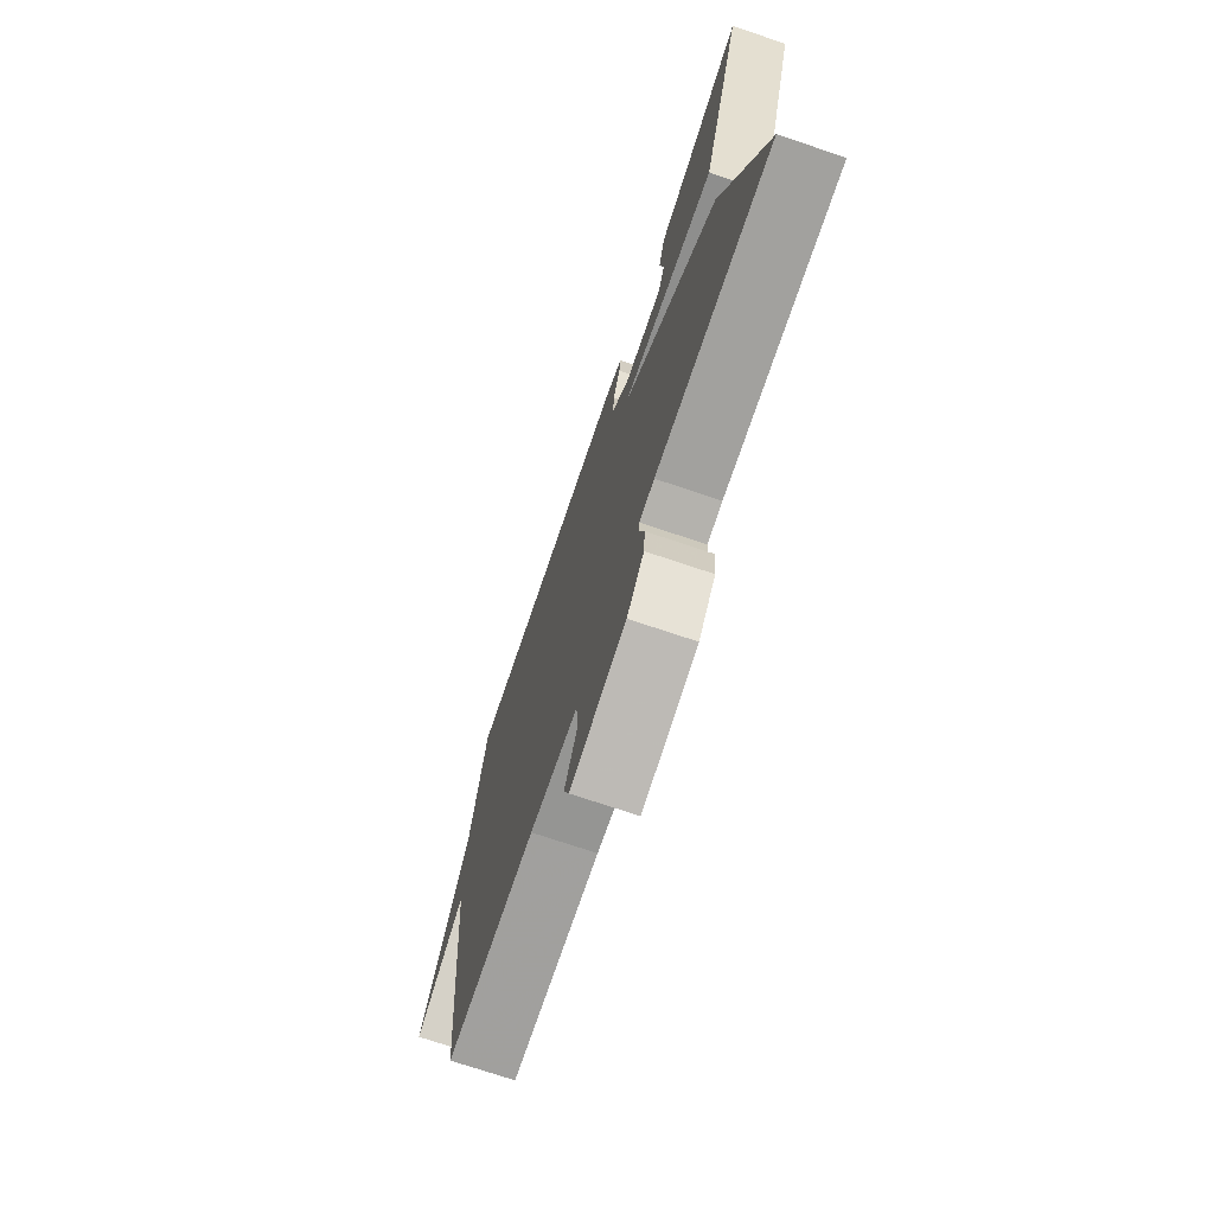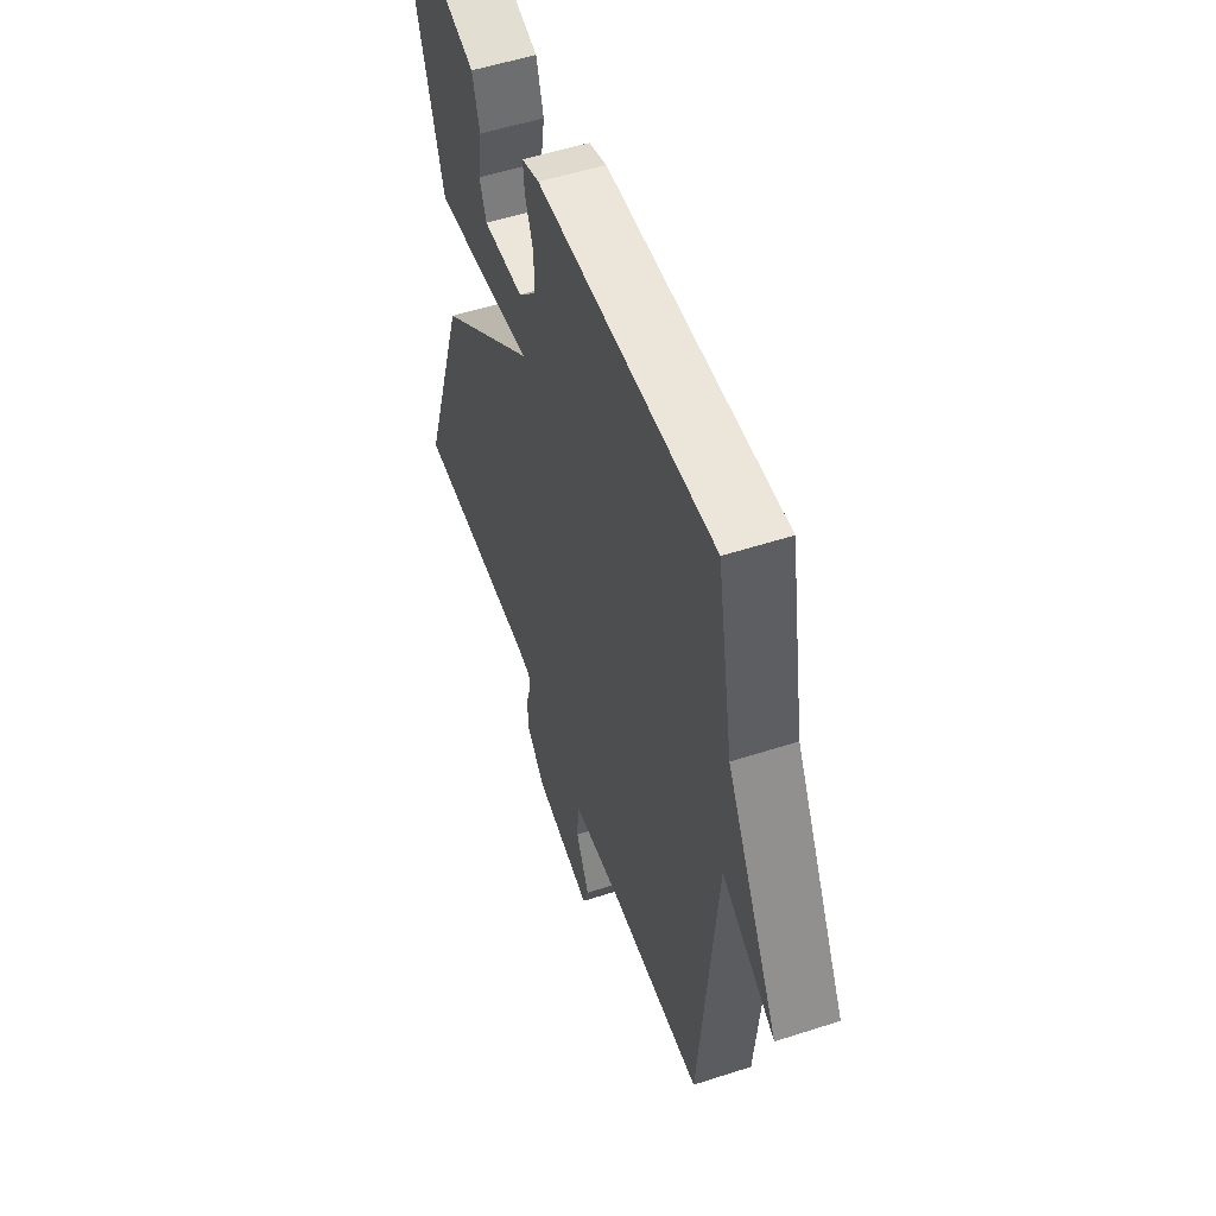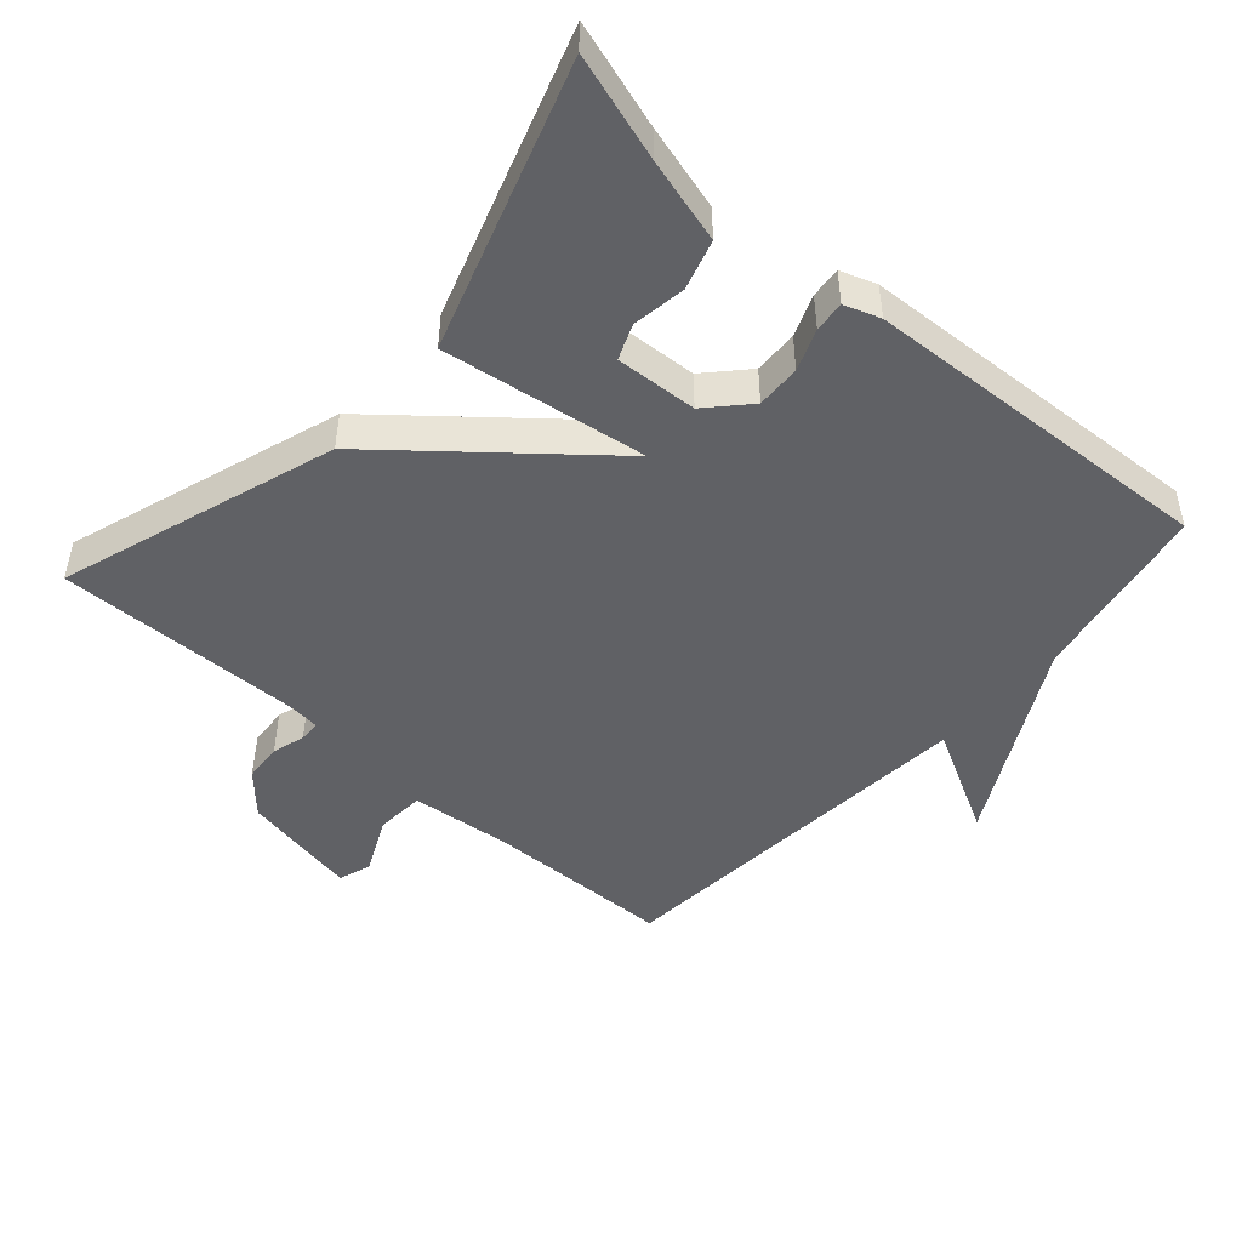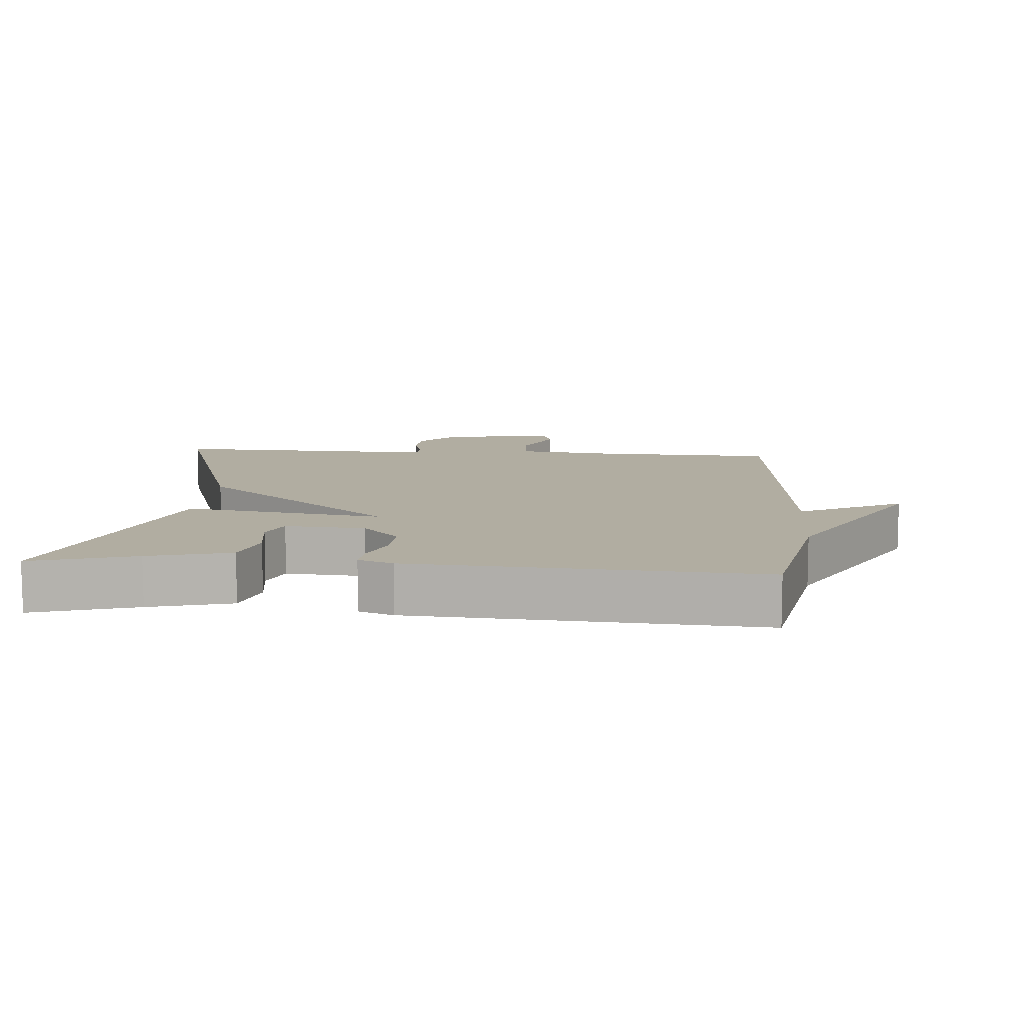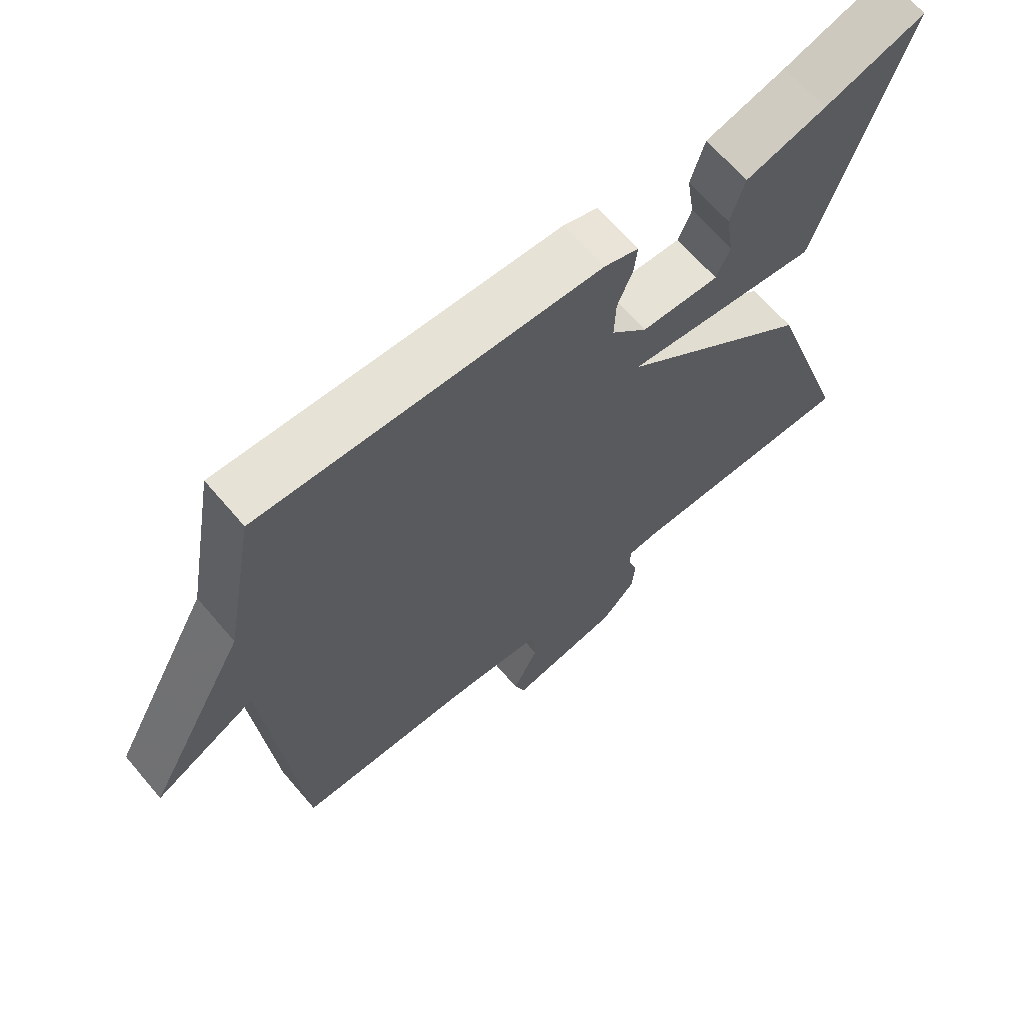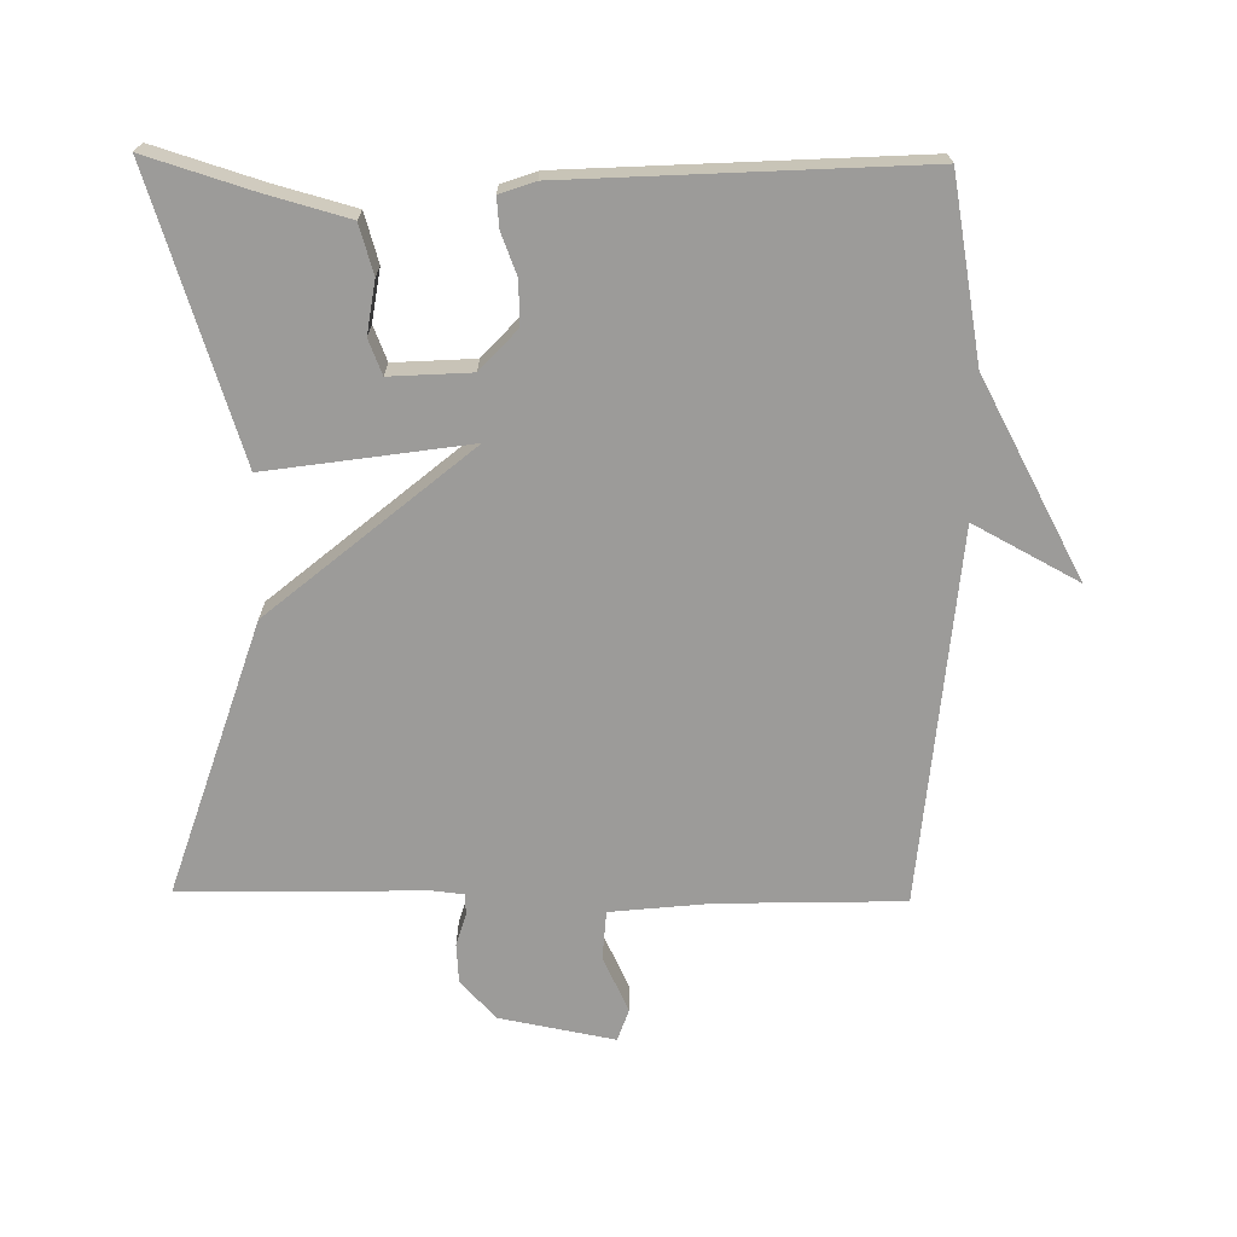
<metadata>
{"format":"obj","ext":"obj","renderer":"f3d","projection":"perspective","resolution":1024,"background":"white","views":[{"elev":-73.2,"azim":-108.6,"up":"+Z"},{"elev":53.8,"azim":70.9,"up":"+Z"},{"elev":-47.9,"azim":-41.5,"up":"+Y"},{"elev":10.3,"azim":4.9,"up":"+Y"},{"elev":66.1,"azim":139.5,"up":"+Z"},{"elev":-69.7,"azim":-0.8,"up":"+Y"}]}
</metadata>
<code>
v 0.5 0.07 0.5
v 0.547 0.07 0.241
v 0.699 0.07 -0.04
v 0.547 0.07 0.041
v 0.5 0.07 -0.5
v 0.233 0.07 -0.507
v 0.089 0.07 -0.522
v 0.084 0.07 -0.592
v 0.122 0.07 -0.673
v 0.106 0.07 -0.719
v -0.061 0.07 -0.687
v -0.112 0.07 -0.631
v -0.116 0.07 -0.575
v -0.102 0.07 -0.528
v -0.103 0.07 -0.498
v -0.148 0.07 -0.493
v -0.5 0.07 -0.5
v -0.369 0.07 -0.105
v -0.077 0.07 0.138
v -0.369 0.07 0.095
v -0.5 0.07 0.5
v -0.349 0.07 0.453
v -0.229 0.07 0.42
v -0.208 0.07 0.349
v -0.22 0.07 0.273
v -0.2 0.07 0.223
v -0.083 0.07 0.23
v -0.029 0.07 0.288
v -0.031 0.07 0.351
v -0.054 0.07 0.41
v -0.058 0.07 0.454
v -0.007 0.07 0.472
v 0.5 0 0.5
v 0.547 0 0.241
v 0.699 0 -0.04
v 0.547 0 0.041
v 0.5 0 -0.5
v 0.233 0 -0.507
v 0.089 0 -0.522
v 0.084 0 -0.592
v 0.122 0 -0.673
v 0.106 0 -0.719
v -0.061 0 -0.687
v -0.112 0 -0.631
v -0.116 0 -0.575
v -0.102 0 -0.528
v -0.103 0 -0.498
v -0.148 0 -0.493
v -0.5 0 -0.5
v -0.369 0 -0.105
v -0.077 0 0.138
v -0.369 0 0.095
v -0.5 0 0.5
v -0.349 0 0.453
v -0.229 0 0.42
v -0.208 0 0.349
v -0.22 0 0.273
v -0.2 0 0.223
v -0.083 0 0.23
v -0.029 0 0.288
v -0.031 0 0.351
v -0.054 0 0.41
v -0.058 0 0.454
v -0.007 0 0.472
f 32 1 2
f 31 32 2
f 30 31 2
f 29 30 2
f 28 29 2
f 27 28 2
f 26 27 2
f 22 23 24 25
f 22 25 26
f 21 22 26
f 20 21 26
f 19 20 26 2
f 18 19 2
f 17 18 2
f 16 17 2
f 12 13 14
f 11 12 14
f 10 11 14
f 9 10 14
f 8 9 14
f 7 8 14 15
f 6 7 15
f 15 16 2
f 6 15 2
f 5 6 2
f 4 5 2
f 2 3 4
f 34 33 64
f 34 64 63
f 34 63 62
f 34 62 61
f 34 61 60
f 34 60 59
f 34 59 58
f 57 56 55 54
f 58 57 54
f 58 54 53
f 58 53 52
f 34 58 52 51
f 34 51 50
f 34 50 49
f 34 49 48
f 46 45 44
f 46 44 43
f 46 43 42
f 46 42 41
f 46 41 40
f 47 46 40 39
f 47 39 38
f 34 48 47
f 34 47 38
f 34 38 37
f 34 37 36
f 36 35 34
f 1 33 34 2
f 2 34 35 3
f 3 35 36 4
f 4 36 37 5
f 5 37 38 6
f 6 38 39 7
f 7 39 40 8
f 8 40 41 9
f 9 41 42 10
f 10 42 43 11
f 11 43 44 12
f 12 44 45 13
f 13 45 46 14
f 14 46 47 15
f 15 47 48 16
f 16 48 49 17
f 17 49 50 18
f 18 50 51 19
f 19 51 52 20
f 20 52 53 21
f 21 53 54 22
f 22 54 55 23
f 23 55 56 24
f 24 56 57 25
f 25 57 58 26
f 26 58 59 27
f 27 59 60 28
f 28 60 61 29
f 29 61 62 30
f 30 62 63 31
f 31 63 64 32
f 32 64 33 1

</code>
